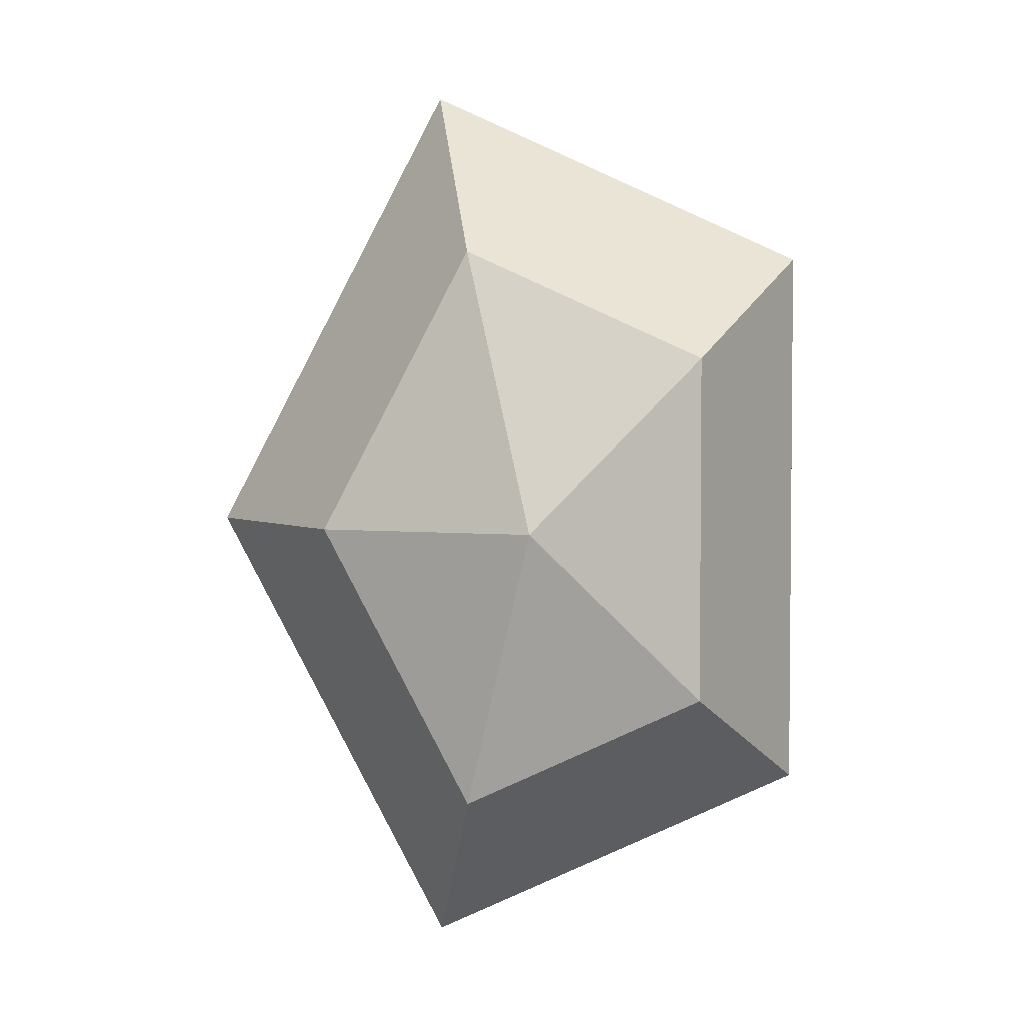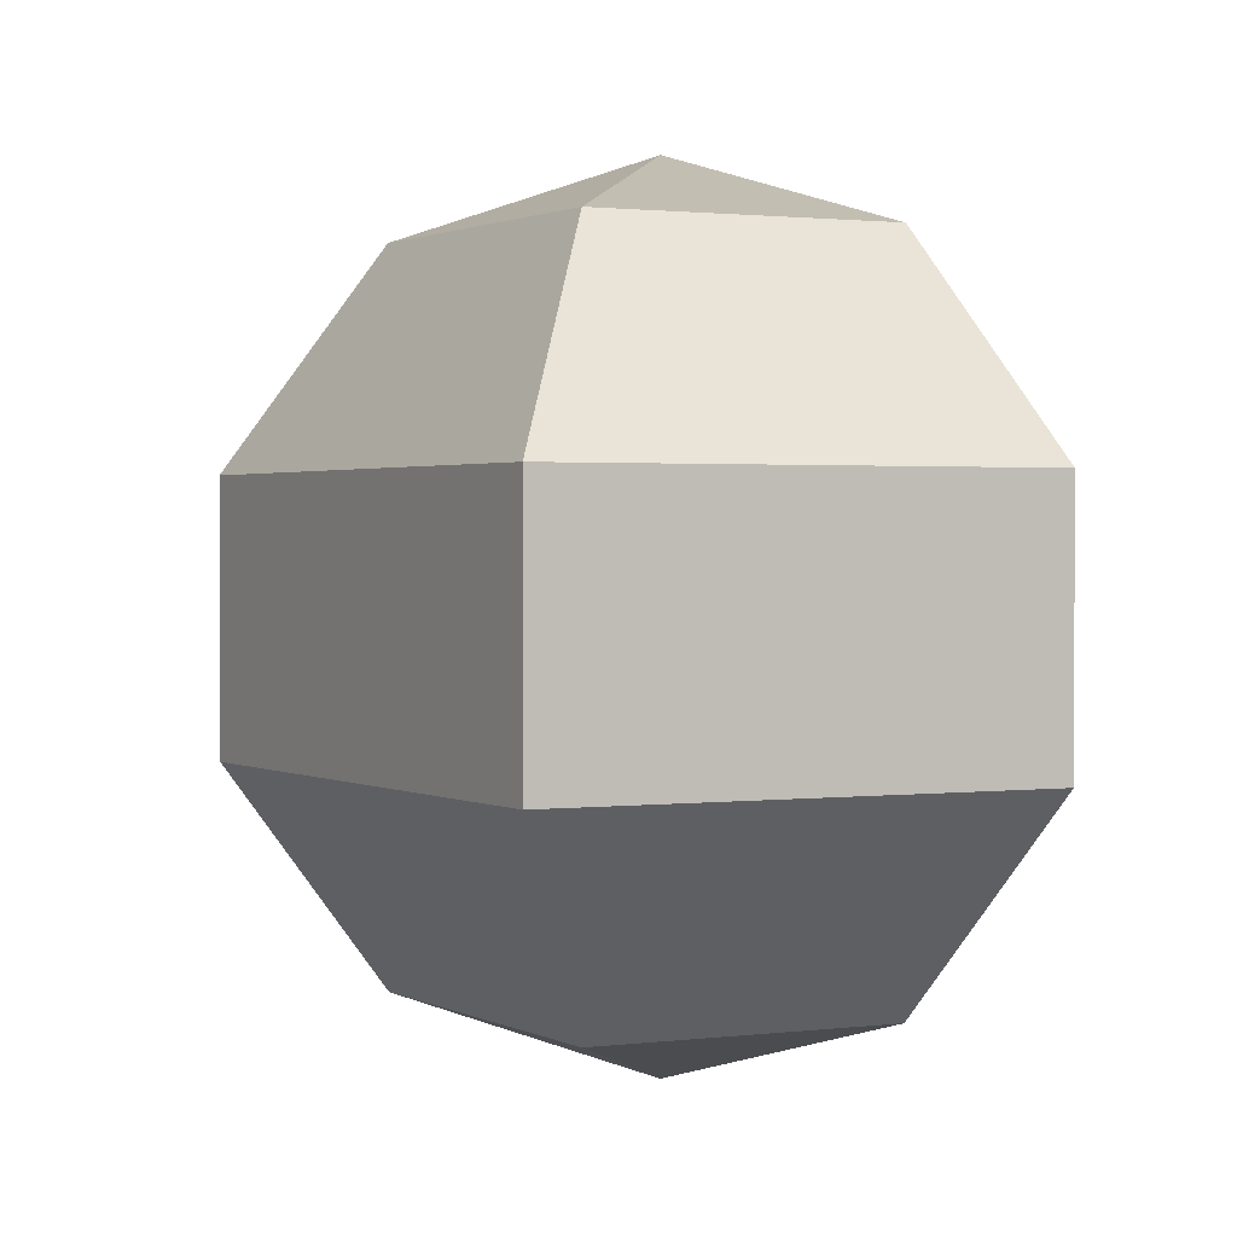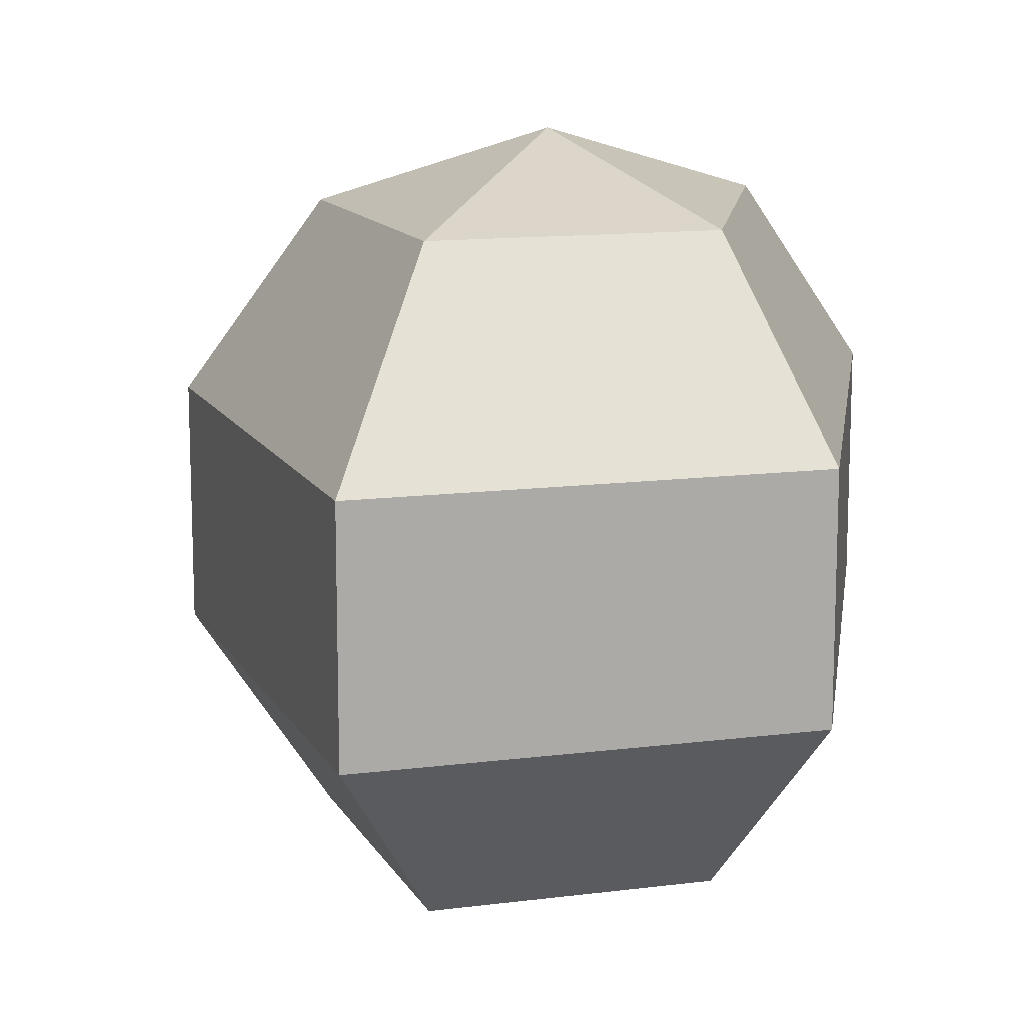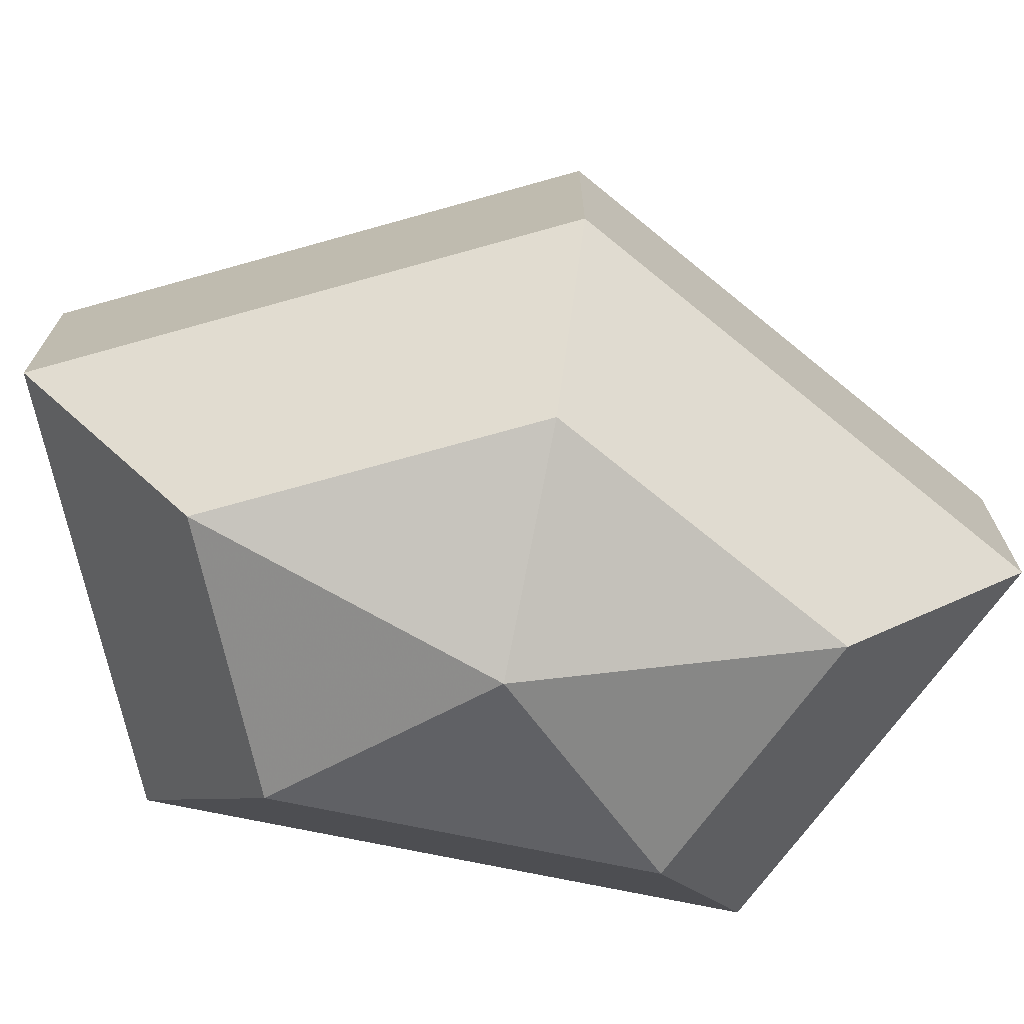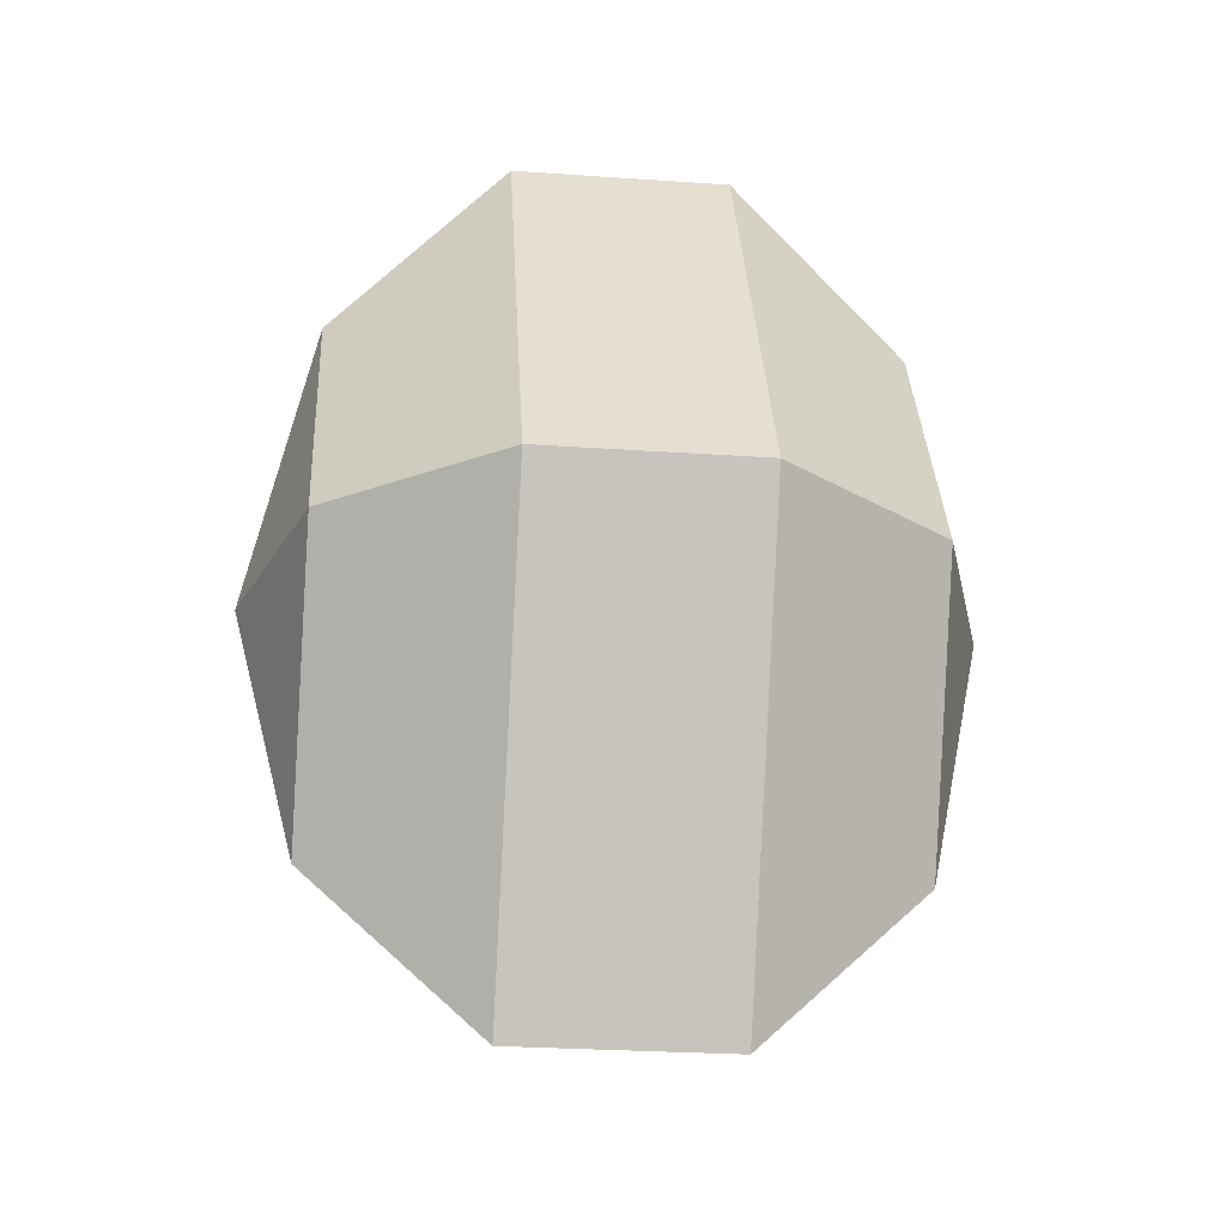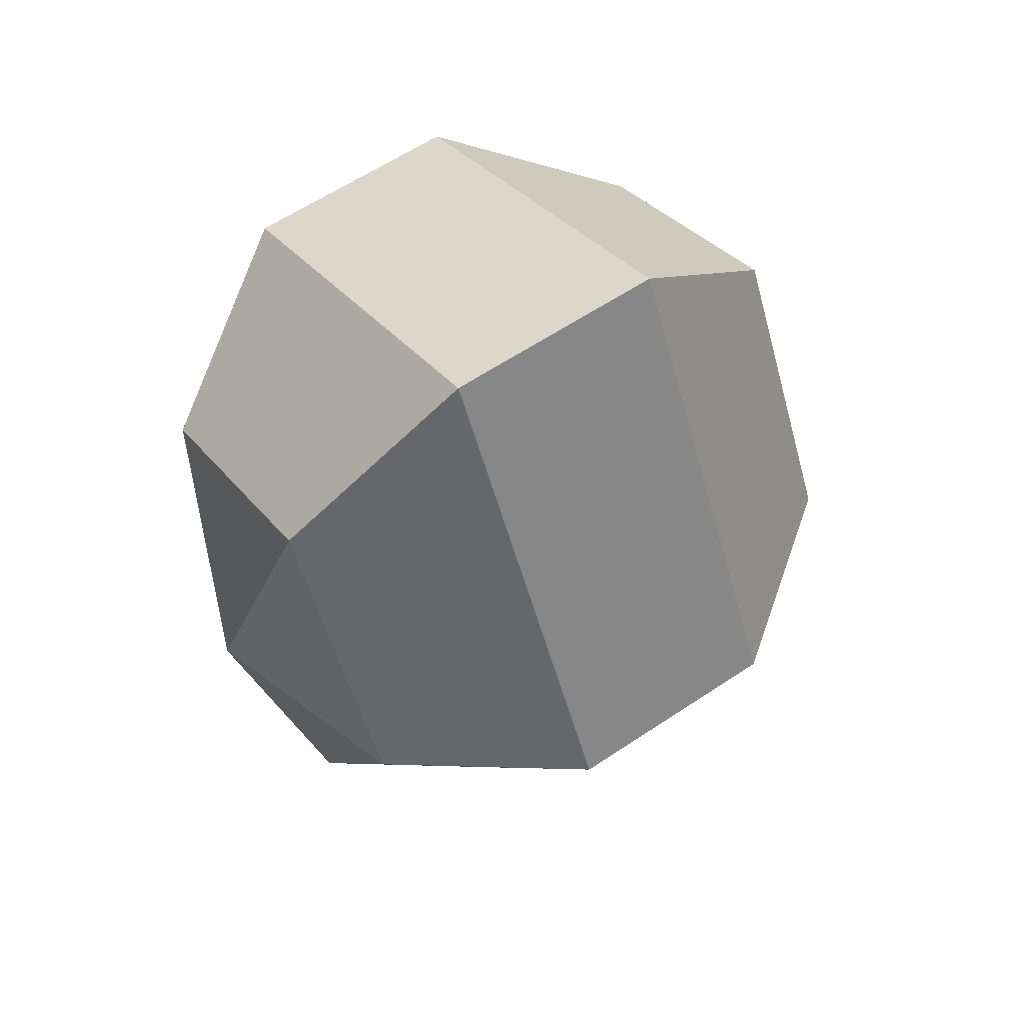
<metadata>
{"format":"obj","ext":"obj","renderer":"f3d","projection":"perspective","resolution":1024,"background":"white","views":[{"elev":3.6,"azim":2.5,"up":"+Y"},{"elev":1.4,"azim":-1.5,"up":"+Z"},{"elev":13.1,"azim":8.1,"up":"+Z"},{"elev":-72.2,"azim":-101.8,"up":"+Z"},{"elev":-26.7,"azim":-96.2,"up":"+Y"},{"elev":60.6,"azim":-124.4,"up":"+Y"}]}
</metadata>
<code>
v 249 154 137
v 249 154 137
v 249 154 137
v 249 154 137
v 249 154 137
v 249 154 137
v 245.5 154 138.1
v 247.9 149.3 138.1
v 251.9 151.1 138.1
v 251.9 156.9 138.1
v 247.9 158.7 138.1
v 245.5 154 138.1
v 243.3 154 141.1
v 247.2 146.4 141.1
v 253.6 149.3 141.1
v 253.6 158.7 141.1
v 247.2 161.6 141.1
v 243.3 154 141.1
v 243.3 154 144.9
v 247.2 146.4 144.9
v 253.6 149.3 144.9
v 253.6 158.7 144.9
v 247.2 161.6 144.9
v 243.3 154 144.9
v 245.5 154 147.9
v 247.9 149.3 147.9
v 251.9 151.1 147.9
v 251.9 156.9 147.9
v 247.9 158.7 147.9
v 245.5 154 147.9
v 249 154 149
v 249 154 149
v 249 154 149
v 249 154 149
v 249 154 149
v 249 154 149
g foo
f 8 7 1
f 9 8 2
f 10 9 3
f 11 10 4
f 12 11 5
f 14 13 7
f 15 14 8
f 16 15 9
f 17 16 10
f 18 17 11
f 20 19 13
f 21 20 14
f 22 21 15
f 23 22 16
f 24 23 17
f 26 25 19
f 27 26 20
f 28 27 21
f 29 28 22
f 30 29 23
f 32 31 25
f 33 32 26
f 34 33 27
f 35 34 28
f 36 35 29
f 2 8 1
f 3 9 2
f 4 10 3
f 5 11 4
f 6 12 5
f 8 14 7
f 9 15 8
f 10 16 9
f 11 17 10
f 12 18 11
f 14 20 13
f 15 21 14
f 16 22 15
f 17 23 16
f 18 24 17
f 20 26 19
f 21 27 20
f 22 28 21
f 23 29 22
f 24 30 23
f 26 32 25
f 27 33 26
f 28 34 27
f 29 35 28
f 30 36 29
g

</code>
